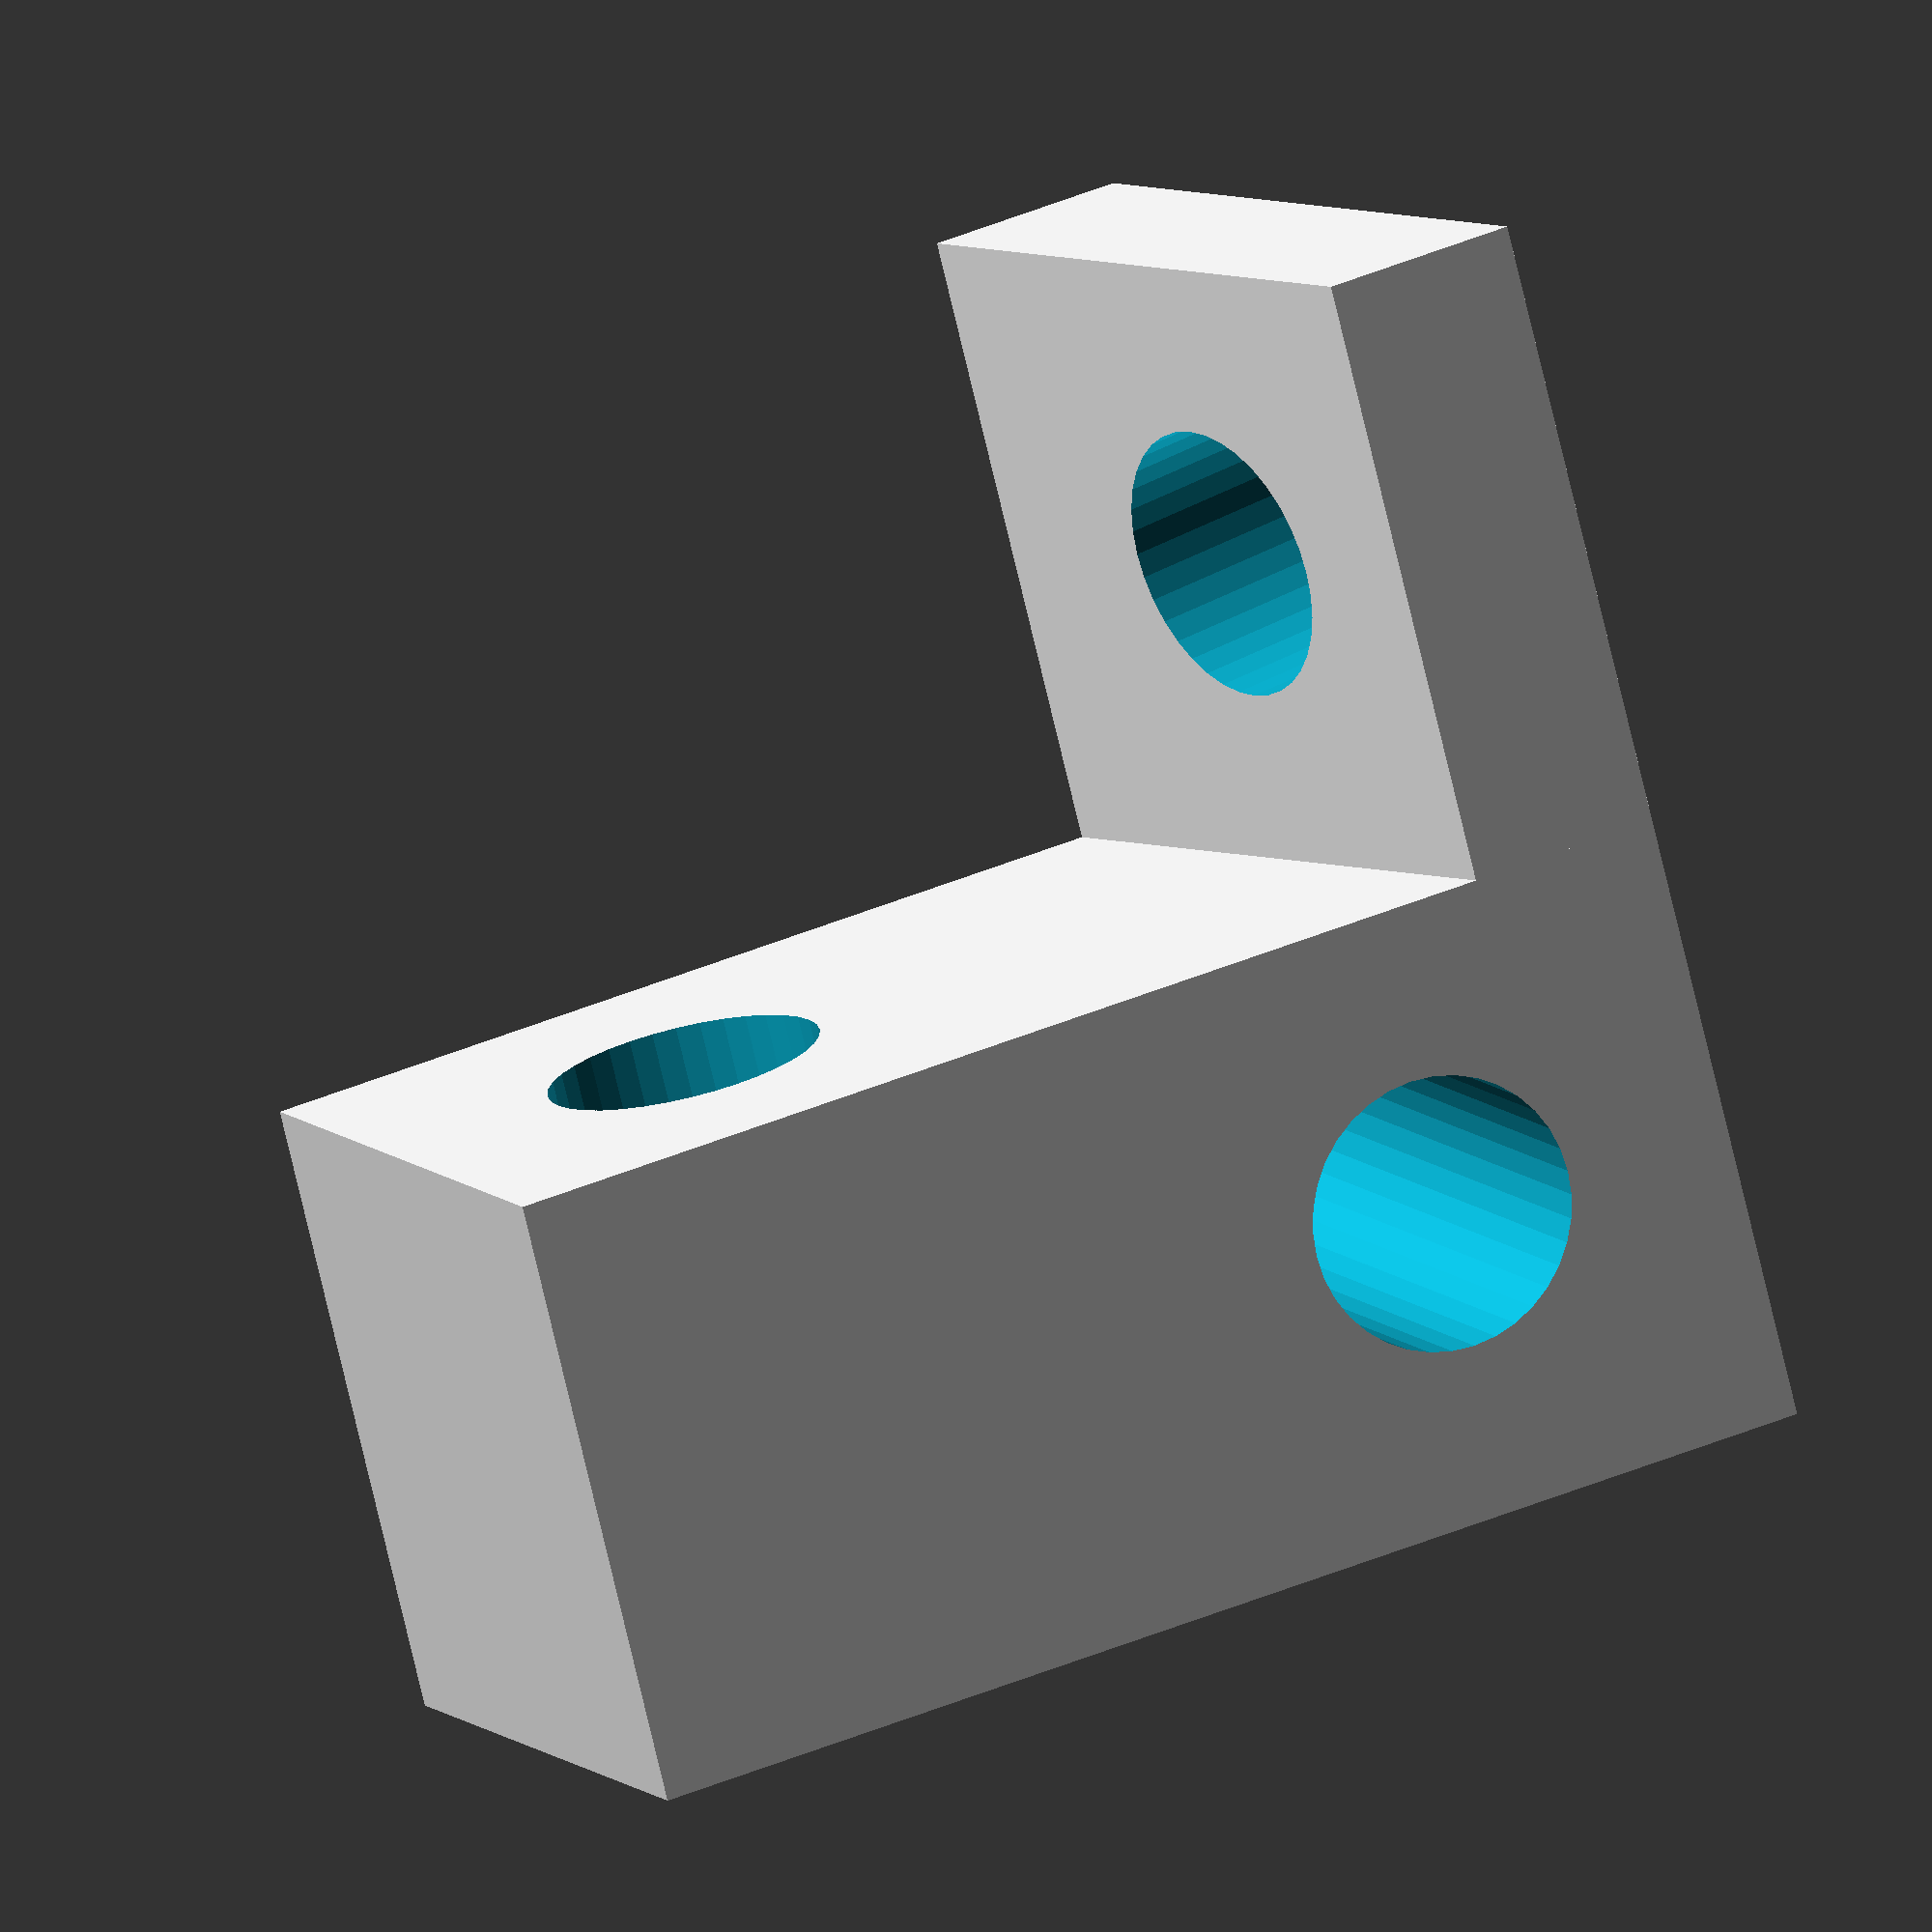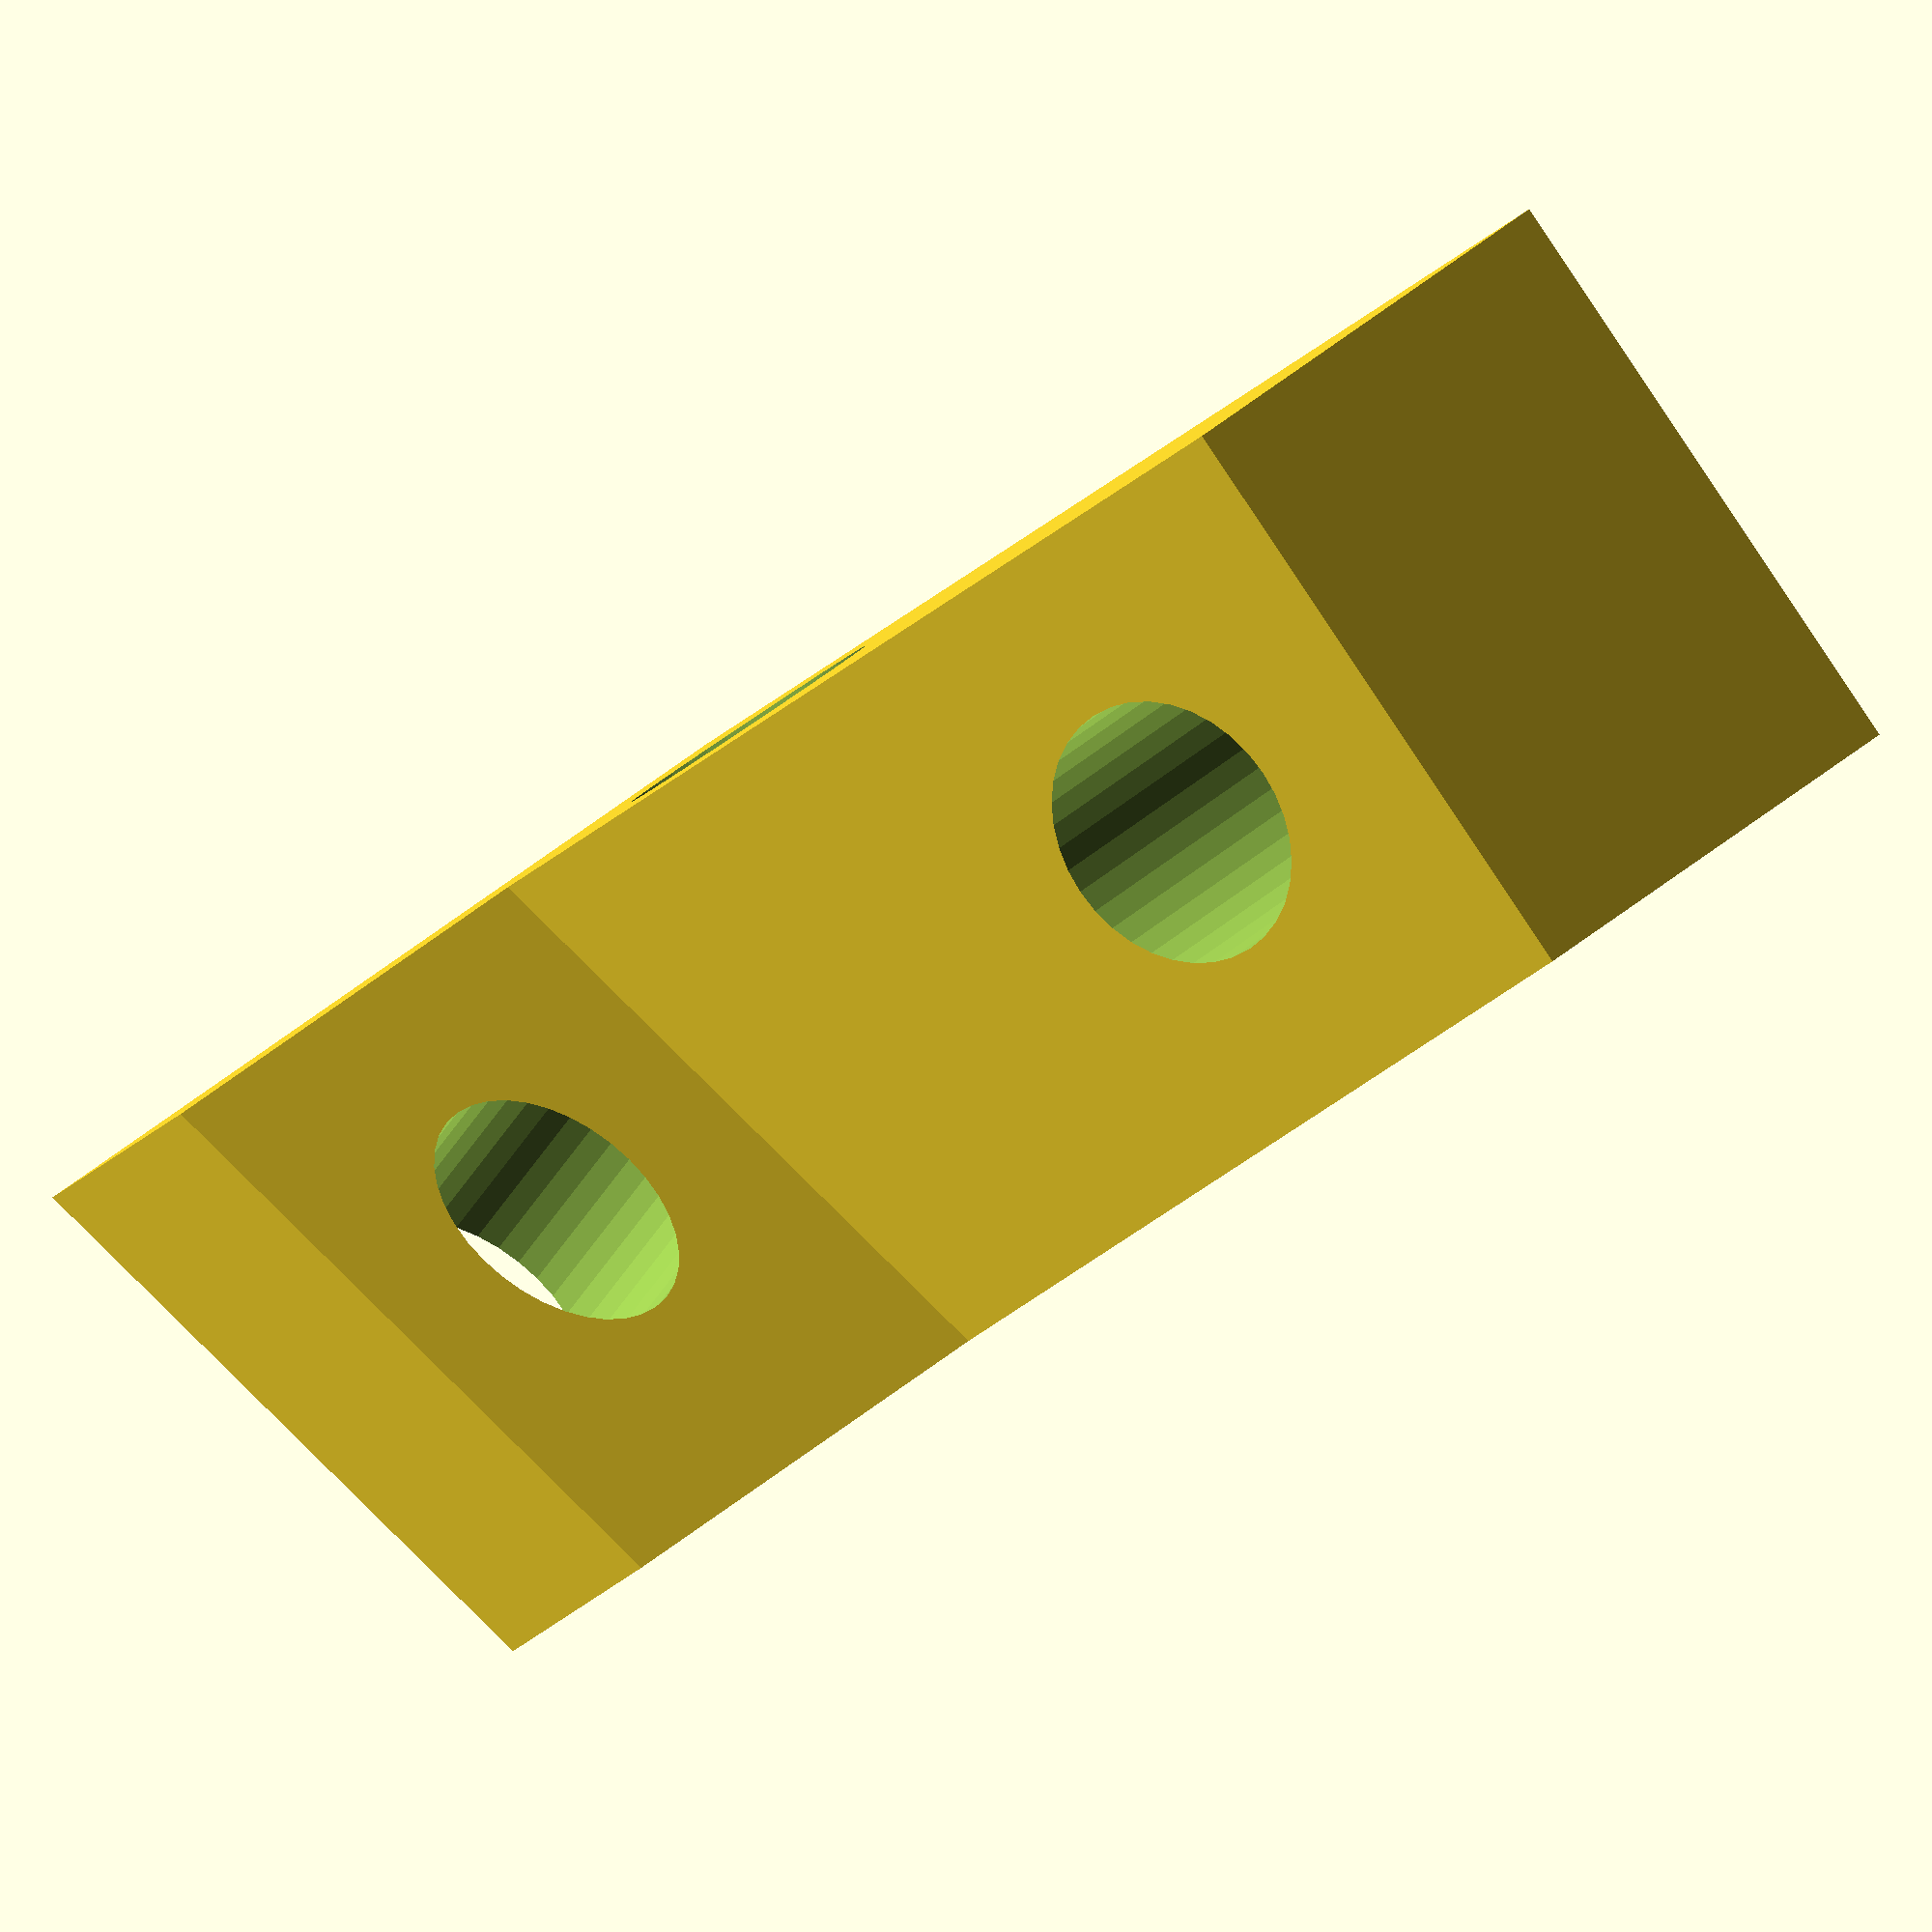
<openscad>
part = "bottom_corner"; // [bottom_corner, bottom_corner_mirrored,top_corner]
h=8.0;
d=8.0;
w=18.0;
width=150.0;
a=15.0;
$fn=36;
module bottom_corner(){
    difference(){
        union(){
            linear_extrude(w)polygon([[0,w-w*sin(a)-h*cos(a)],[0,0],[w,w*tan(a)],[w,w*tan(a)+w-w*sin(a)-h*cos(a)]]);
            translate([0,0,-w])cube([w,2*w,w]);
    }
    translate([w/2,1.5*w,-w-1])cylinder(h=w+2,d=d);
    translate([-1,w/2,-w/2])rotate([0,90,0])cylinder(h=w+2,d=d);
    translate([w/2,(w*tan(a)+w-w*sin(a)-h*cos(a))/2,w/2])rotate([90,0,a])cylinder(h=2*w,d=d,center=true);
}
}
if (part=="bottom_corner") {
    rotate([0,-90,0])bottom_corner();
}
if (part=="bottom_corner_mirrored") {
    mirror([1,0,0])rotate([0,-90,0])bottom_corner();
}
if (part=="top_corner") {
    top_corner();
}
</openscad>
<views>
elev=170.6 azim=284.4 roll=22.6 proj=o view=wireframe
elev=89.0 azim=231.5 roll=213.7 proj=o view=wireframe
</views>
